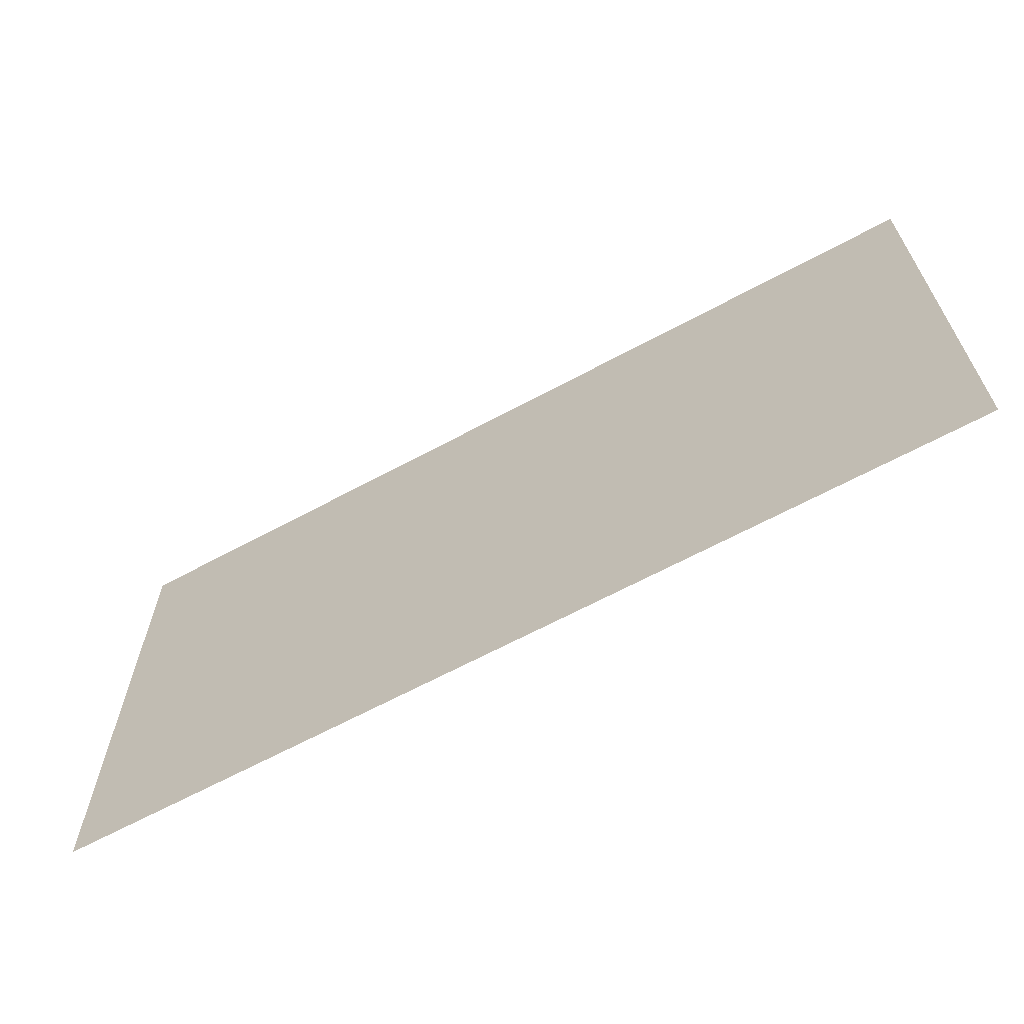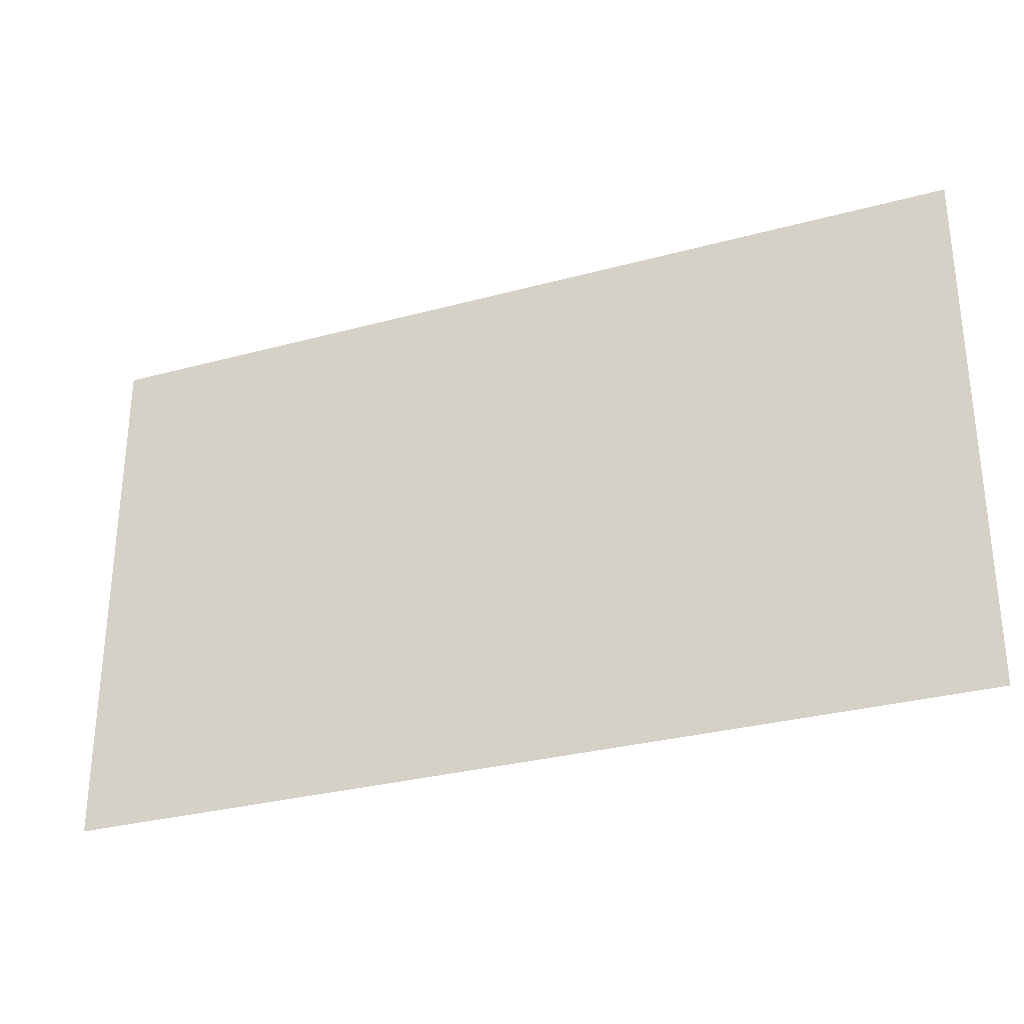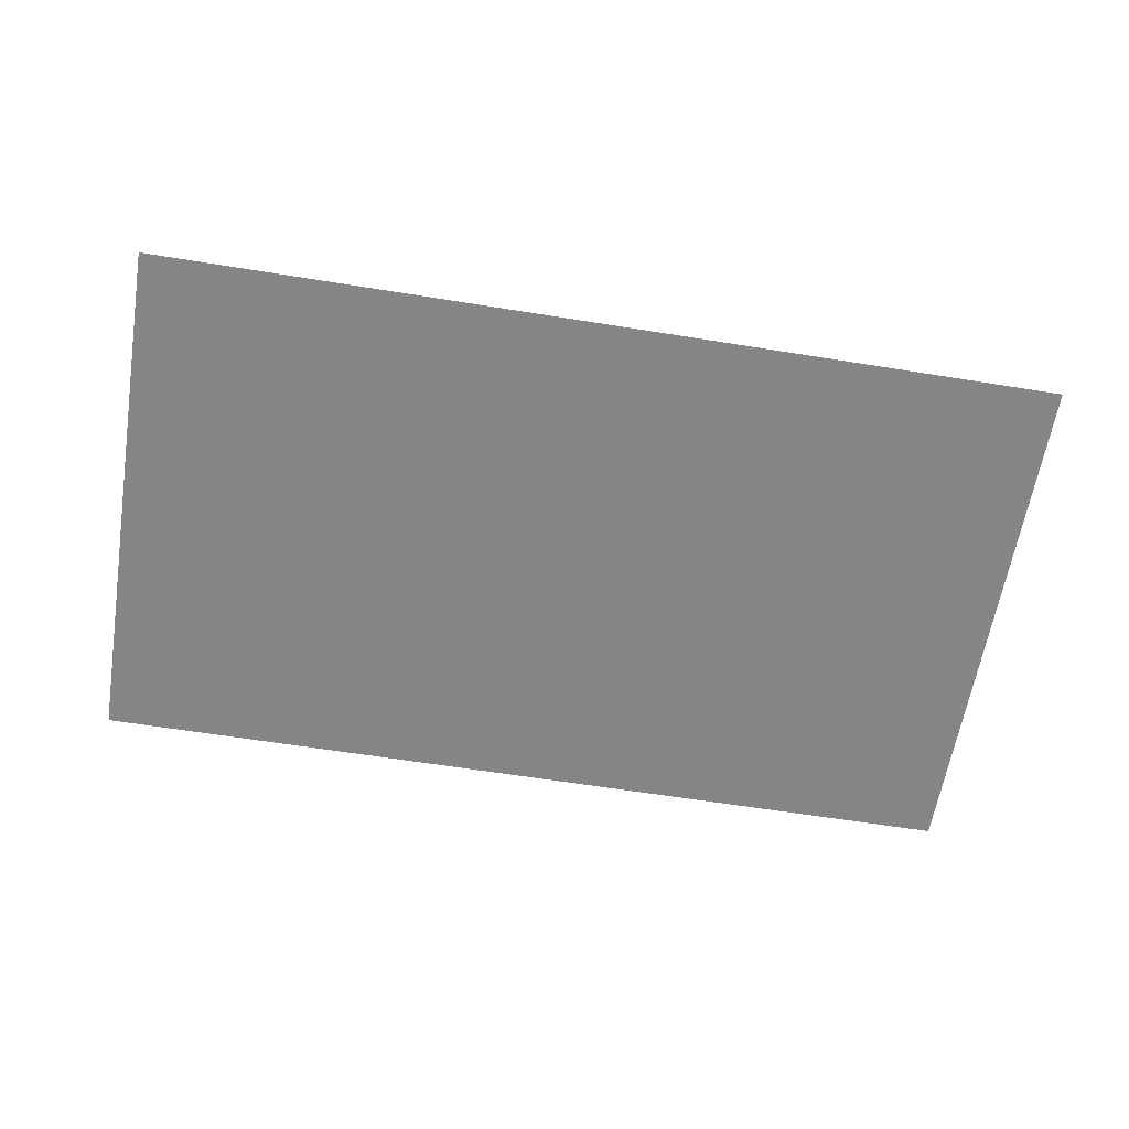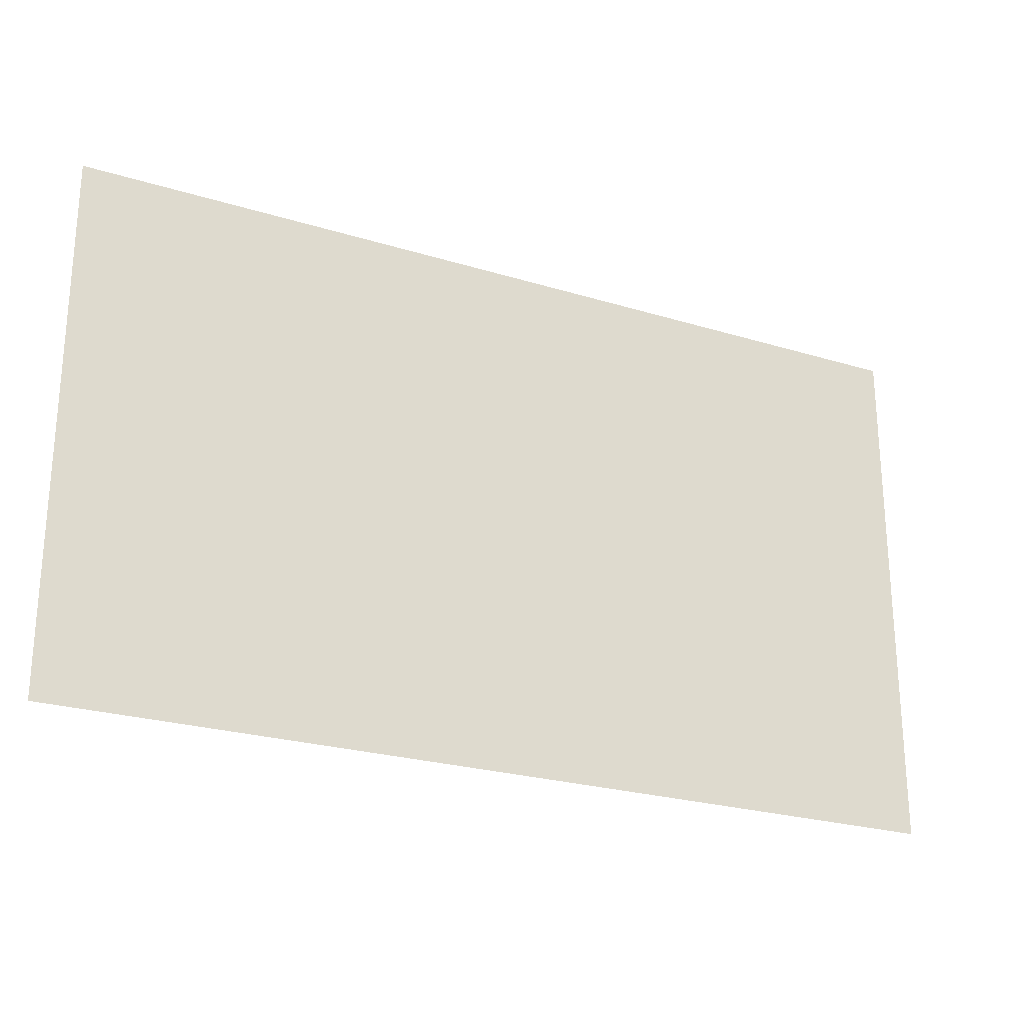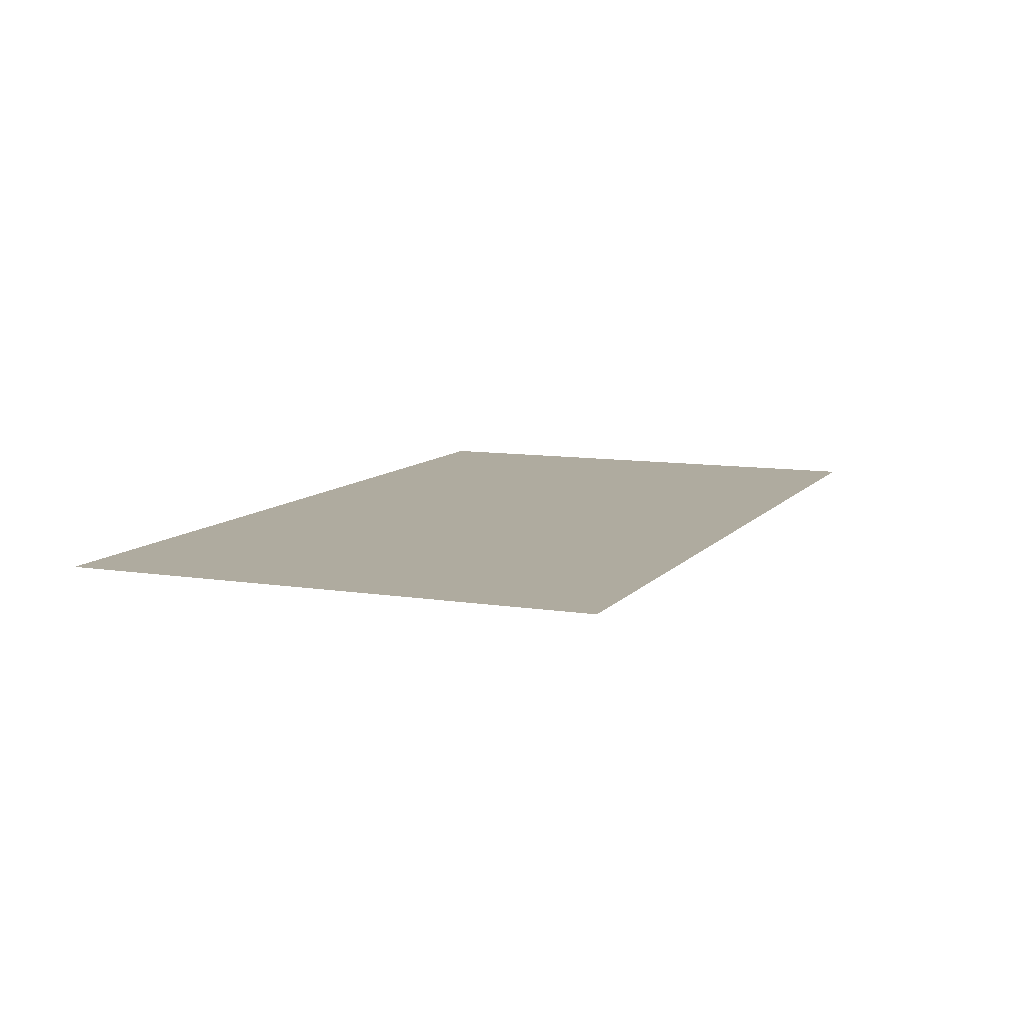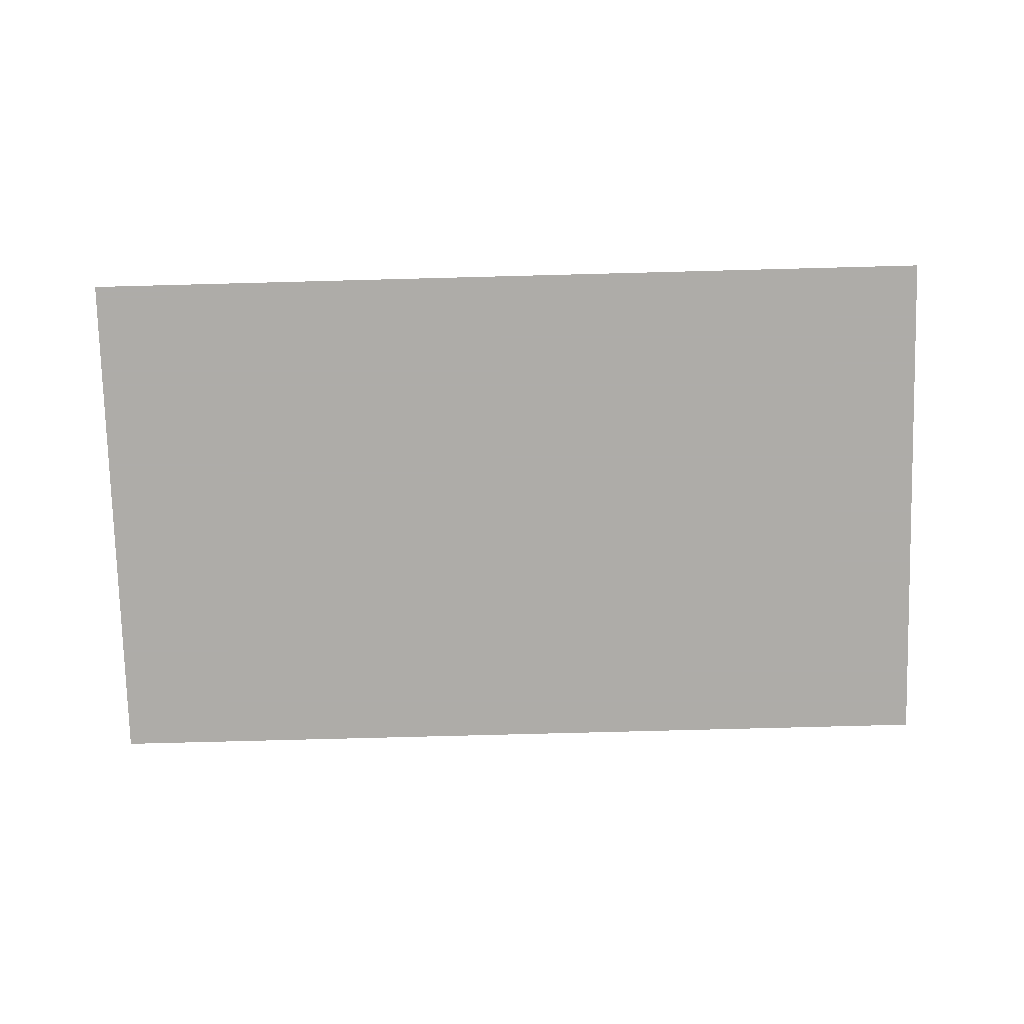
<metadata>
{"format":"obj","ext":"obj","renderer":"f3d","projection":"perspective","resolution":1024,"background":"white","views":[{"elev":-65.1,"azim":-151.5,"up":"+Y"},{"elev":-30.2,"azim":21.6,"up":"+Y"},{"elev":-61.7,"azim":-9.3,"up":"+Z"},{"elev":-24.6,"azim":153.4,"up":"+Y"},{"elev":9.6,"azim":-67.4,"up":"+Z"},{"elev":-77.0,"azim":1.5,"up":"+Z"}]}
</metadata>
<code>
v 4045 -51.2 -2752
v 4352 -51.2 -2752
v 4352 129.6 -2752
v 4045 -51.2 -2752
v 4352 129.6 -2752
v 4045 129.6 -2752
f 1 2 3
f 4 5 6

</code>
